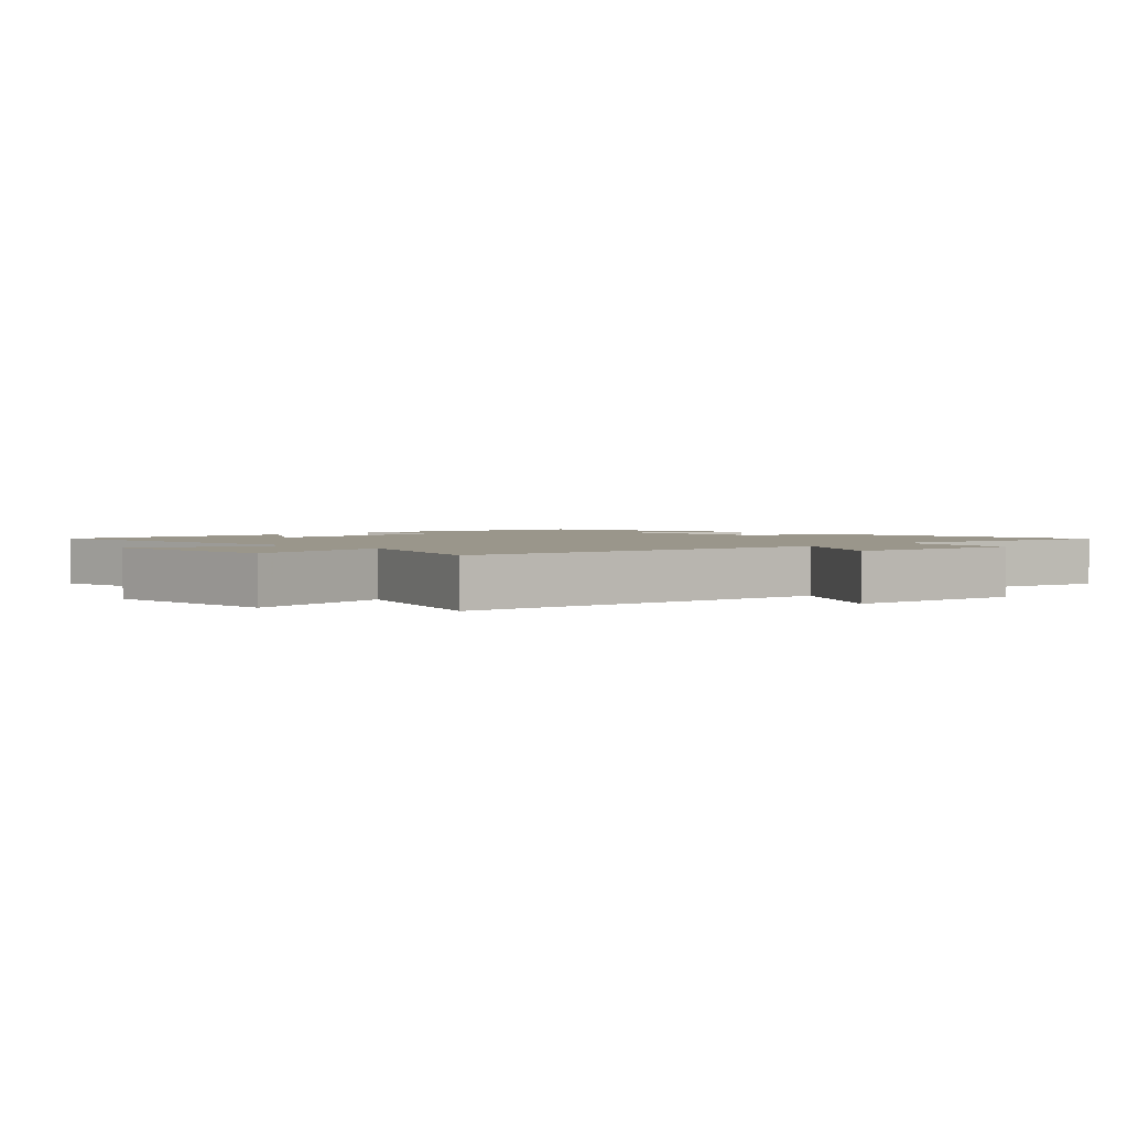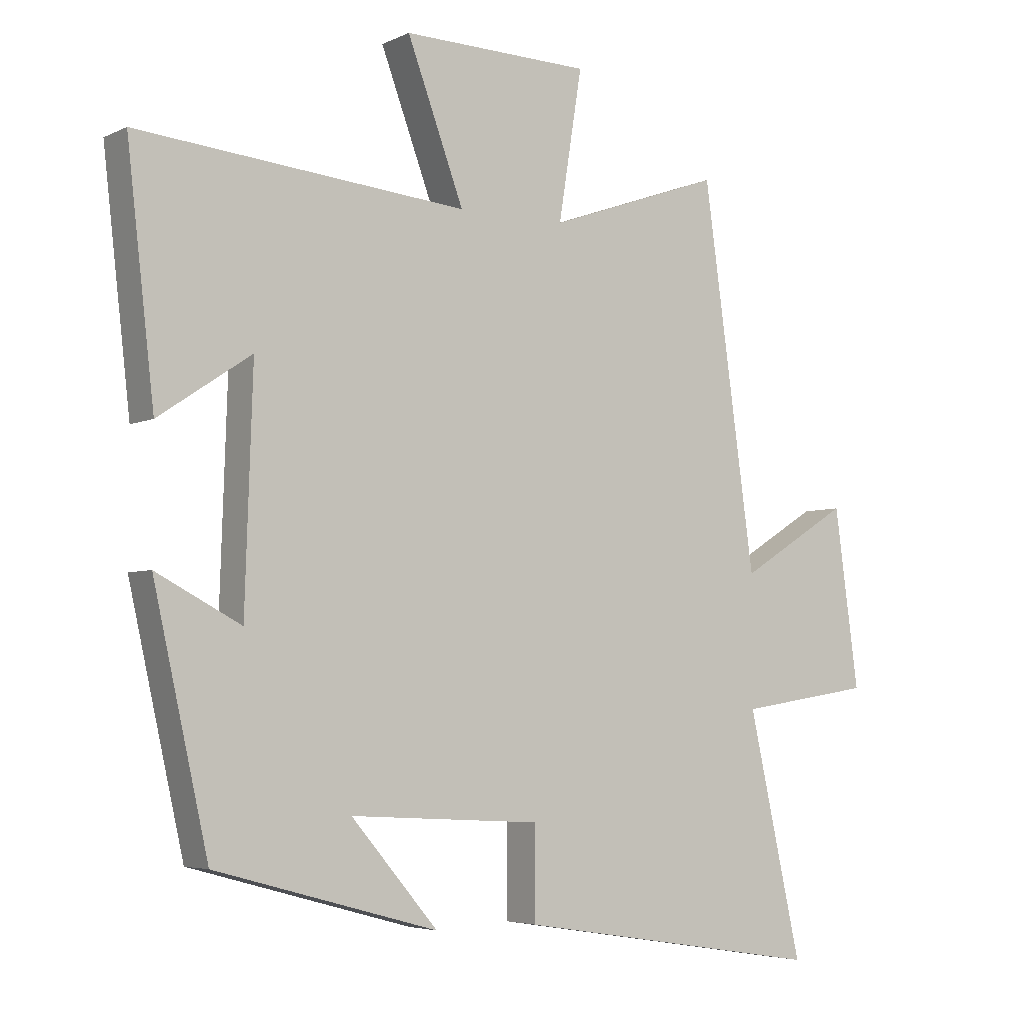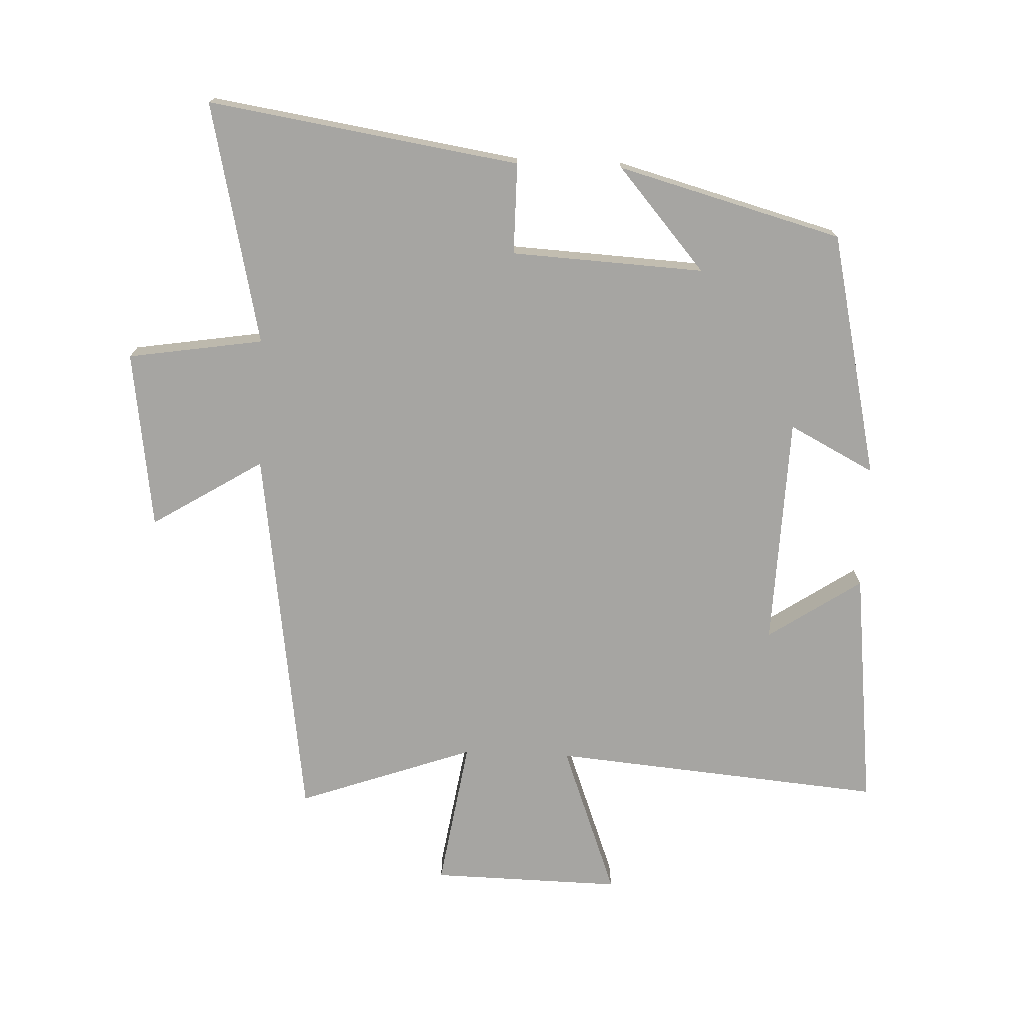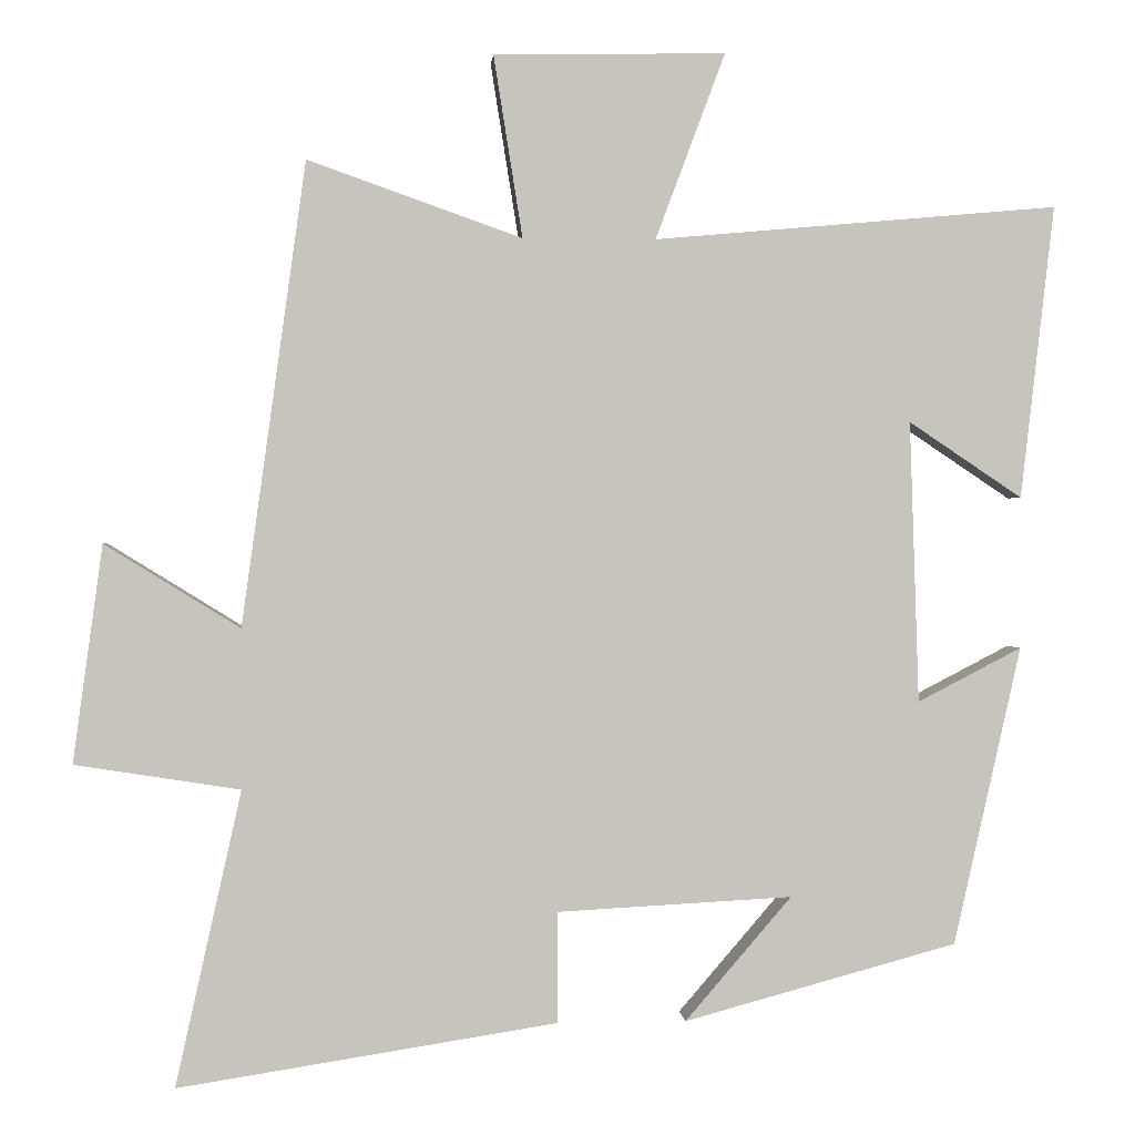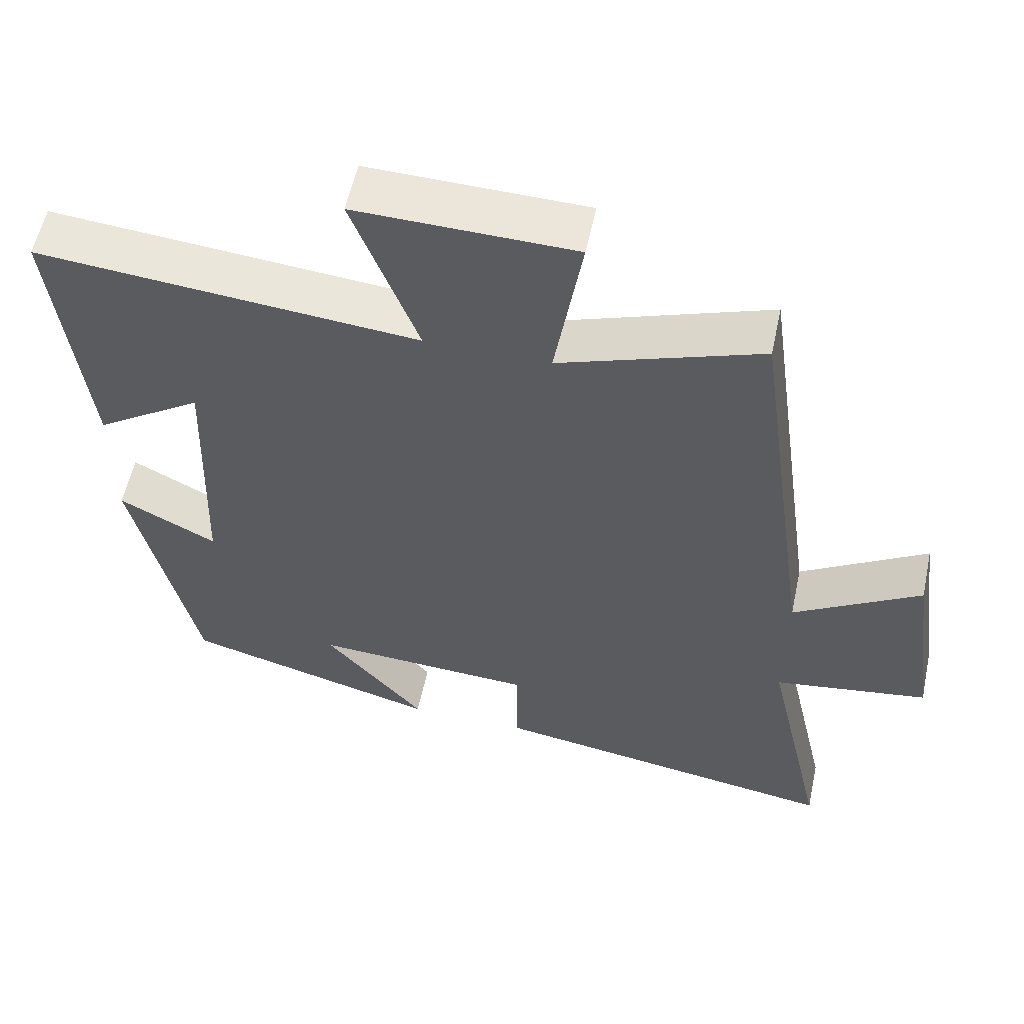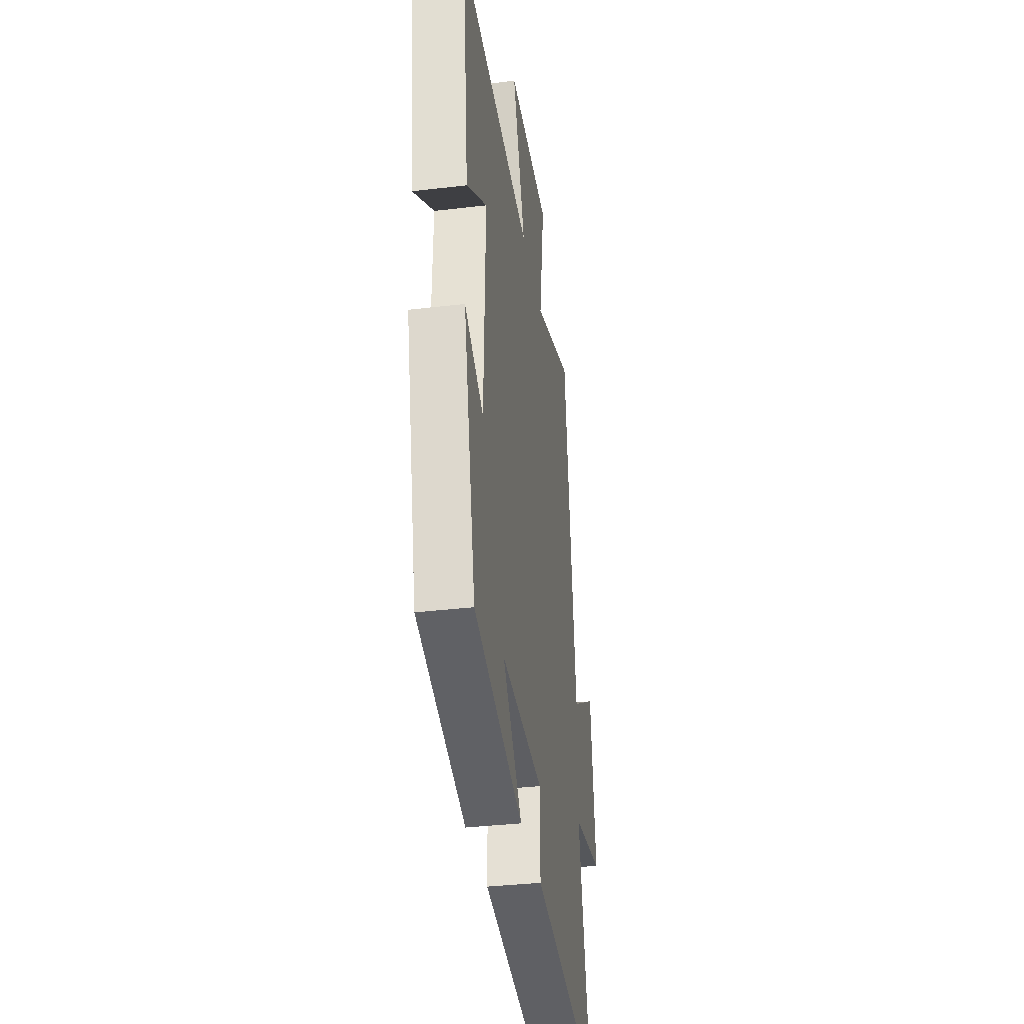
<metadata>
{"format":"obj","ext":"obj","renderer":"f3d","projection":"perspective","resolution":1024,"background":"white","views":[{"elev":2.3,"azim":45.2,"up":"+Y"},{"elev":-4.7,"azim":-34.8,"up":"+Z"},{"elev":-73.7,"azim":177.7,"up":"+Y"},{"elev":0.7,"azim":175.5,"up":"+Z"},{"elev":56.9,"azim":12.1,"up":"+Z"},{"elev":-35.3,"azim":-81.0,"up":"+Z"}]}
</metadata>
<code>
v 0.418 0.07 0.597
v 0.5 0.07 0.005
v 0.673 0.07 0.112
v 0.711 0.07 -0.166
v 0.5 0.07 -0.199
v 0.584 0.07 -0.576
v 0.099 0.07 -0.5
v 0.099 0.07 -0.358
v -0.201 0.07 -0.342
v -0.065 0.07 -0.5
v -0.414 0.07 -0.405
v -0.5 0.07 -0.023
v -0.367 0.07 -0.092
v -0.355 0.07 0.268
v -0.5 0.07 0.171
v -0.543 0.07 0.546
v -0.026 0.07 0.5
v -0.115 0.07 0.738
v 0.181 0.07 0.732
v 0.144 0.07 0.5
v 0.418 0 0.597
v 0.5 0 0.005
v 0.673 0 0.112
v 0.711 0 -0.166
v 0.5 0 -0.199
v 0.584 0 -0.576
v 0.099 0 -0.5
v 0.099 0 -0.358
v -0.201 0 -0.342
v -0.065 0 -0.5
v -0.414 0 -0.405
v -0.5 0 -0.023
v -0.367 0 -0.092
v -0.355 0 0.268
v -0.5 0 0.171
v -0.543 0 0.546
v -0.026 0 0.5
v -0.115 0 0.738
v 0.181 0 0.732
v 0.144 0 0.5
f 17 18 19 20
f 14 15 16 17
f 13 14 17 20
f 11 12 13
f 9 10 11
f 9 11 13 20
f 5 6 7 8
f 5 8 9 20
f 2 3 4 5
f 1 2 5 20
f 40 39 38 37
f 37 36 35 34
f 40 37 34 33
f 33 32 31
f 31 30 29
f 40 33 31 29
f 28 27 26 25
f 40 29 28 25
f 25 24 23 22
f 40 25 22 21
f 1 21 22 2
f 2 22 23 3
f 3 23 24 4
f 4 24 25 5
f 5 25 26 6
f 6 26 27 7
f 7 27 28 8
f 8 28 29 9
f 9 29 30 10
f 10 30 31 11
f 11 31 32 12
f 12 32 33 13
f 13 33 34 14
f 14 34 35 15
f 15 35 36 16
f 16 36 37 17
f 17 37 38 18
f 18 38 39 19
f 19 39 40 20
f 20 40 21 1

</code>
